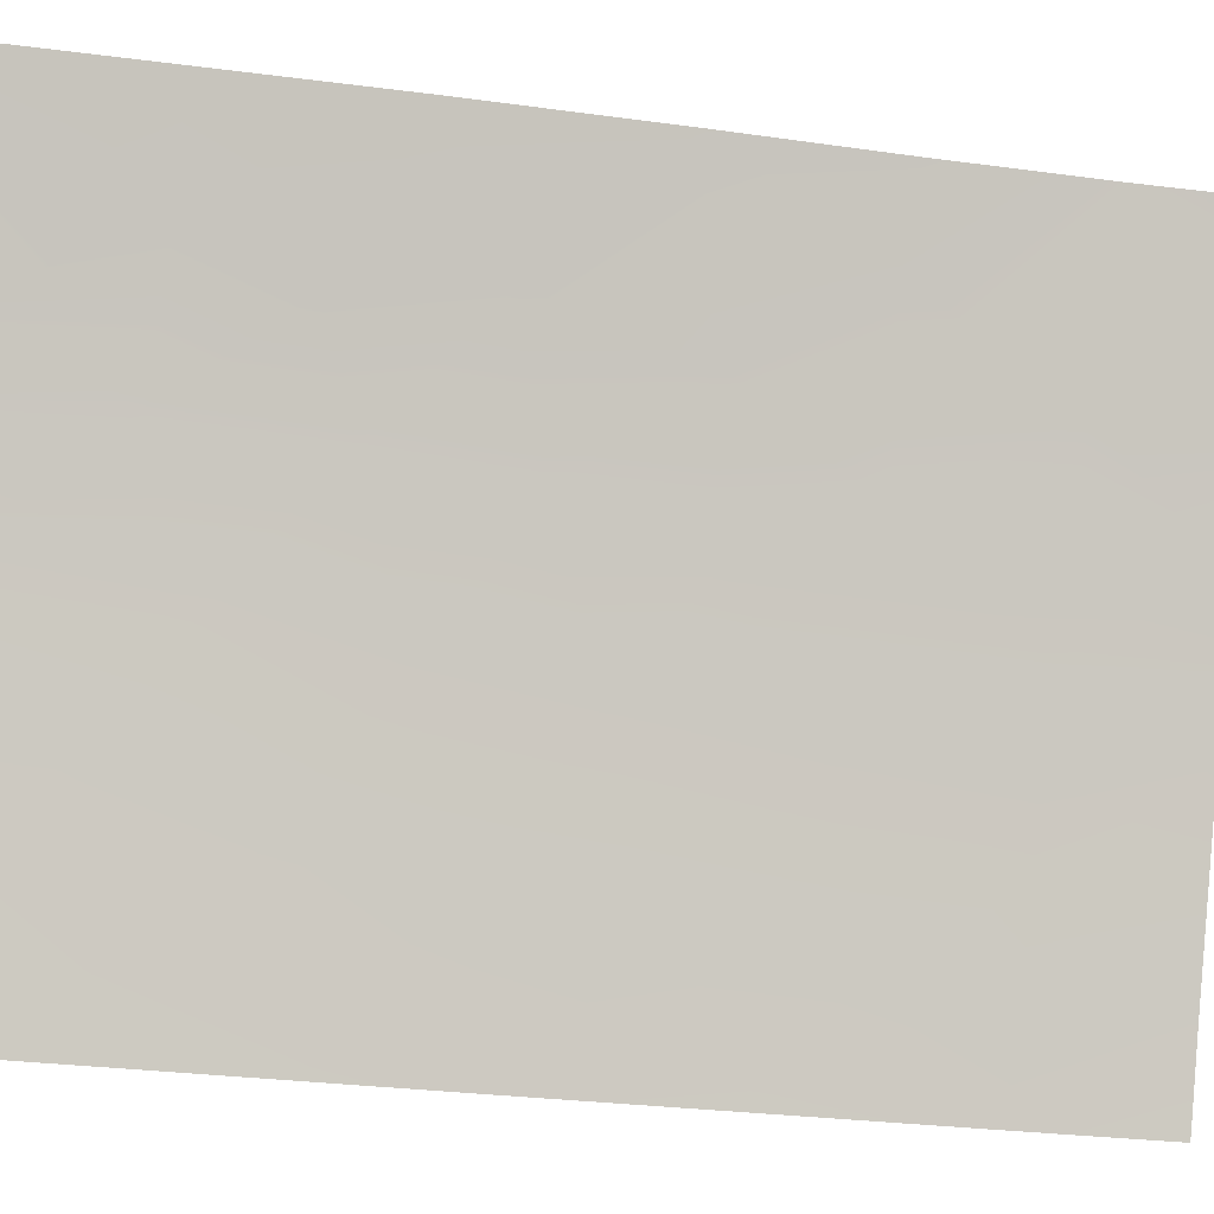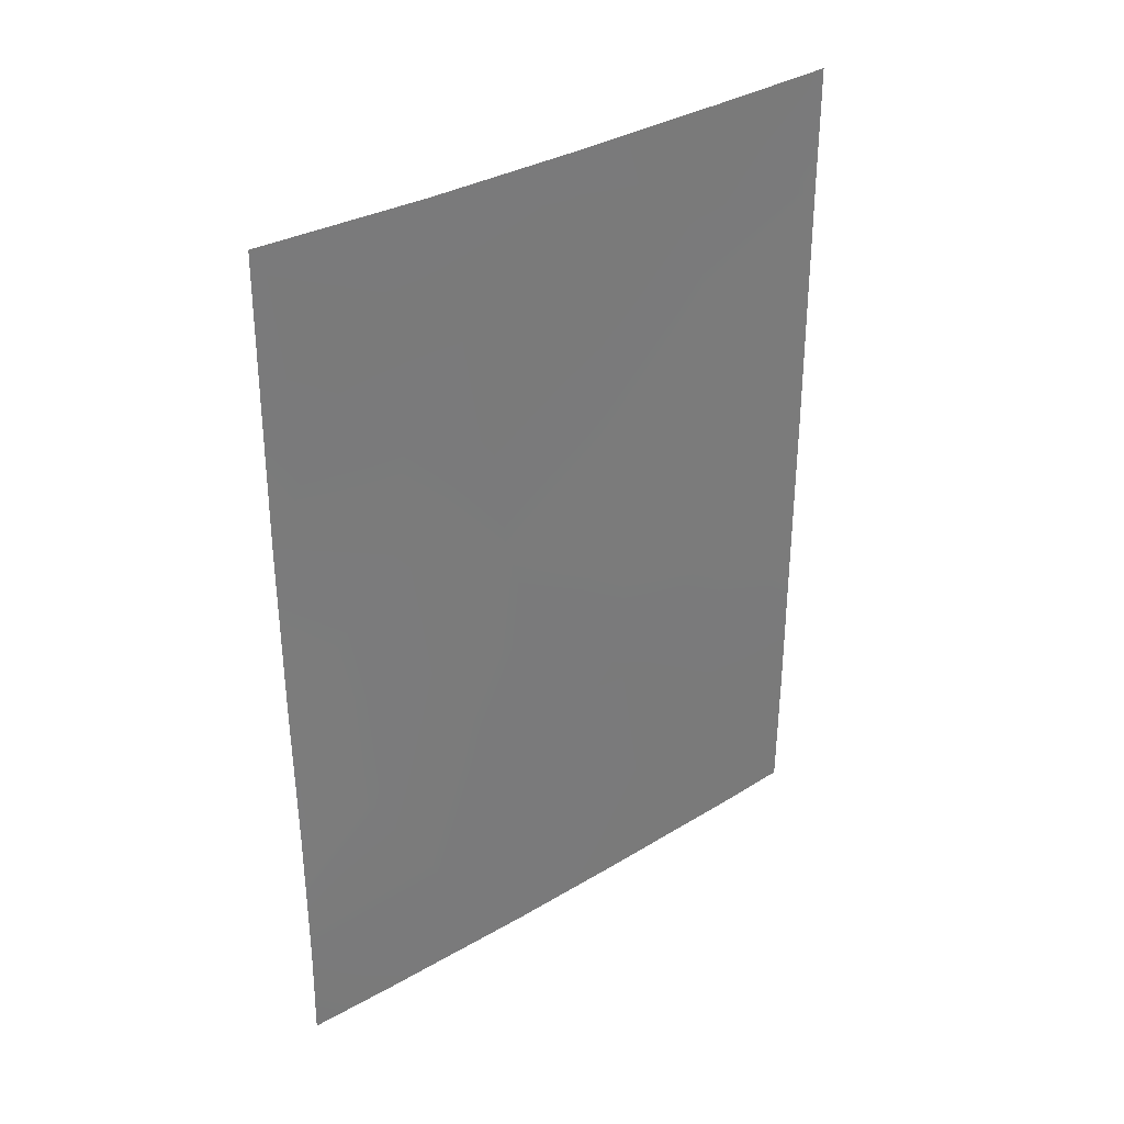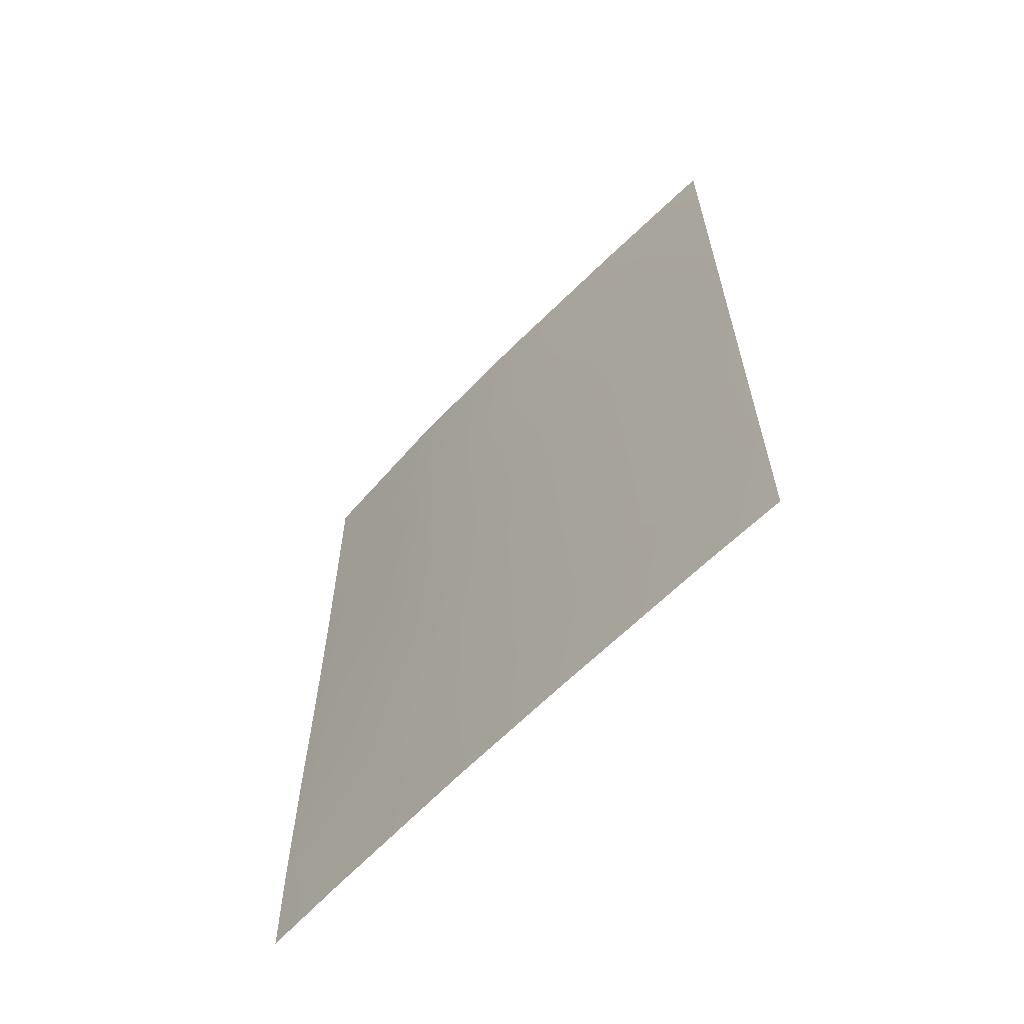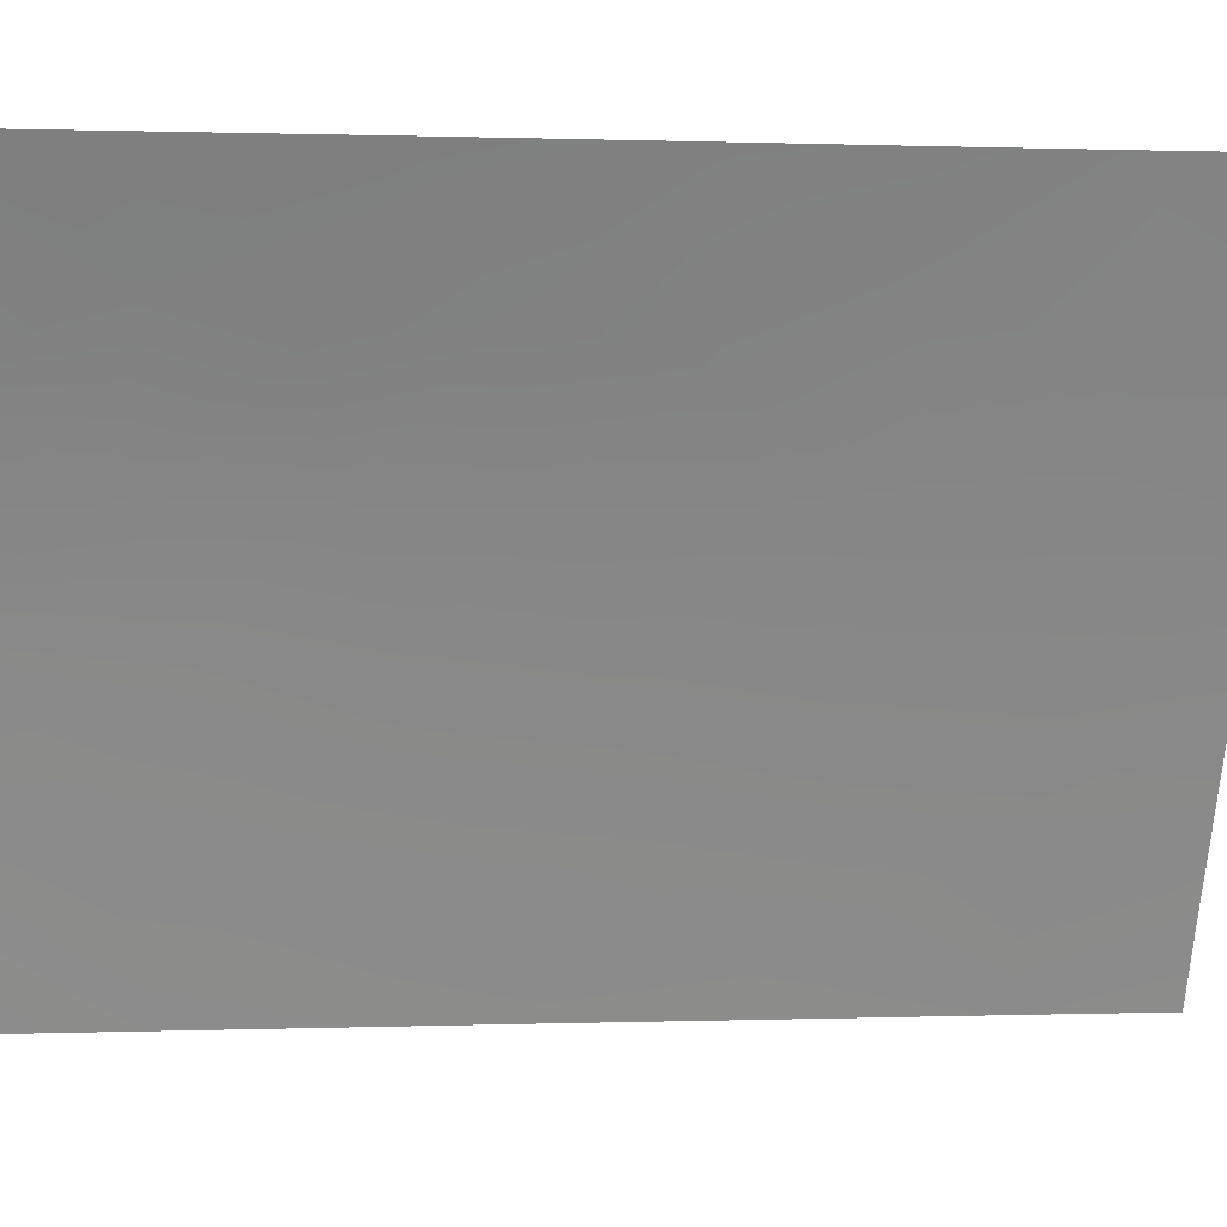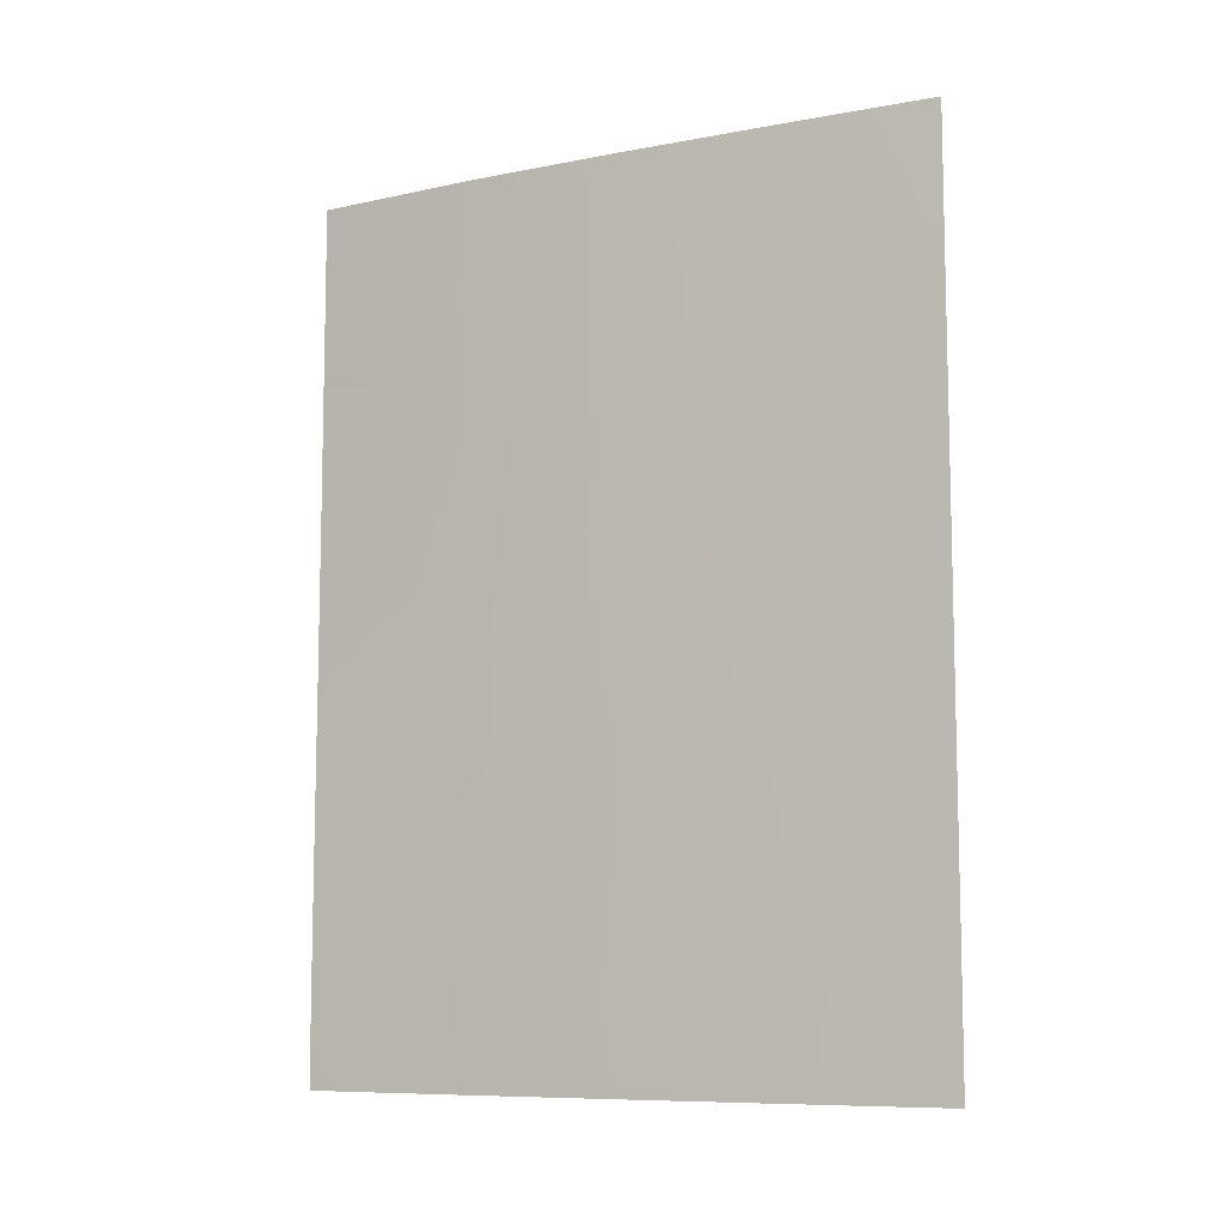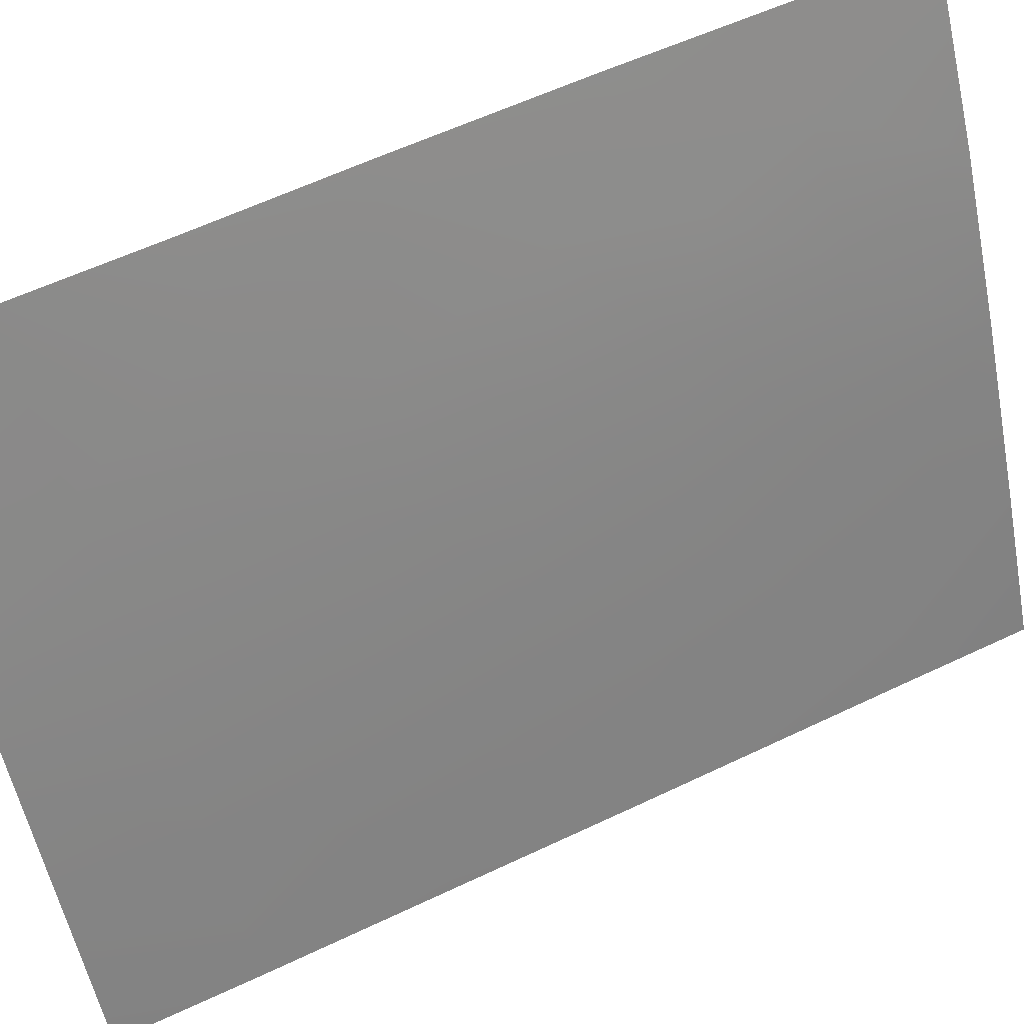
<metadata>
{"format":"obj","ext":"obj","renderer":"f3d","projection":"perspective","resolution":1024,"background":"white","views":[{"elev":-29.4,"azim":-101.1,"up":"+Z"},{"elev":33.3,"azim":23.6,"up":"+Y"},{"elev":-62.5,"azim":109.3,"up":"+Y"},{"elev":0.6,"azim":-97.7,"up":"+Z"},{"elev":-9.0,"azim":90.7,"up":"+Y"},{"elev":57.8,"azim":63.7,"up":"+Z"}]}
</metadata>
<code>
v 63 -38.09 100
v 63.01 -38.01 100
v 63.01 -38 99.99
v 63.02 -48.63 100
v 66.53 -46.69 93.23
v 67.1 -38 92
v 66.94 -38 92.34
v 64.73 -50 96.8
v 67.1 -39.77 92
v 67.1 -50 92
v 63.61 -50 98.89
v 63 -50 100
v 66.06 -39.33 94.19
v 64.19 -38 97.94
v 65.53 -50 95.22
v 62.97 -42.01 100
v 63.01 -38 100
v 62.98 -44.49 100
v 63.01 -46.6 100
v 65.37 -40.23 95.61
v 63.8 -42.92 98.57
v 65.18 -48.3 95.94
v 66.38 -44.83 93.53
v 66.14 -48.27 94.01
v 66.61 -50 93.05
v 67.11 -48.2 92
v 62.99 -39.73 100
v 66.27 -38 93.78
v 64.59 -46.62 97.09
v 67.11 -43.38 92
v 67.11 -41.6 92
v 66.27 -40.99 93.76
v 65.65 -46.27 95
v 65.46 -42.25 95.41
v 64.04 -44.83 98.13
v 64.67 -43.37 96.96
v 67.11 -45.85 92
v 64.53 -39.65 97.28
v 63.61 -39.77 98.91
v 65.2 -38 95.97
v 66.34 -42.83 93.62
v 65.59 -44.11 95.16
v 64.92 -45.04 96.47
v 64.09 -48.45 98.02
v 63.94 -41.14 98.32
v 64.58 -41.59 97.16
v 63.55 -46.51 99.03
f 1 2 3
f 6 9 7
f 9 31 32
f 3 2 17
f 19 18 47
f 22 29 33
f 42 33 43
f 45 21 16
f 15 22 24
f 15 24 25
f 3 14 1
f 1 14 39
f 26 10 25
f 1 39 27
f 12 4 11
f 44 11 4
f 28 7 9
f 9 13 28
f 30 37 23
f 23 37 5
f 15 8 22
f 31 30 41
f 13 9 32
f 35 21 36
f 4 19 47
f 37 26 5
f 26 24 5
f 24 26 25
f 13 32 20
f 20 46 38
f 41 23 42
f 20 38 40
f 27 39 16
f 40 28 13
f 40 13 20
f 39 38 45
f 38 39 14
f 36 46 34
f 18 21 35
f 36 21 46
f 42 23 33
f 8 44 22
f 18 16 21
f 39 45 16
f 33 24 22
f 29 47 35
f 38 14 40
f 33 5 24
f 33 23 5
f 44 29 22
f 29 44 47
f 42 43 36
f 43 35 36
f 43 29 35
f 31 41 32
f 30 23 41
f 11 44 8
f 42 36 34
f 43 33 29
f 32 34 20
f 34 46 20
f 45 38 46
f 34 41 42
f 32 41 34
f 4 47 44
f 46 21 45
f 47 18 35

</code>
